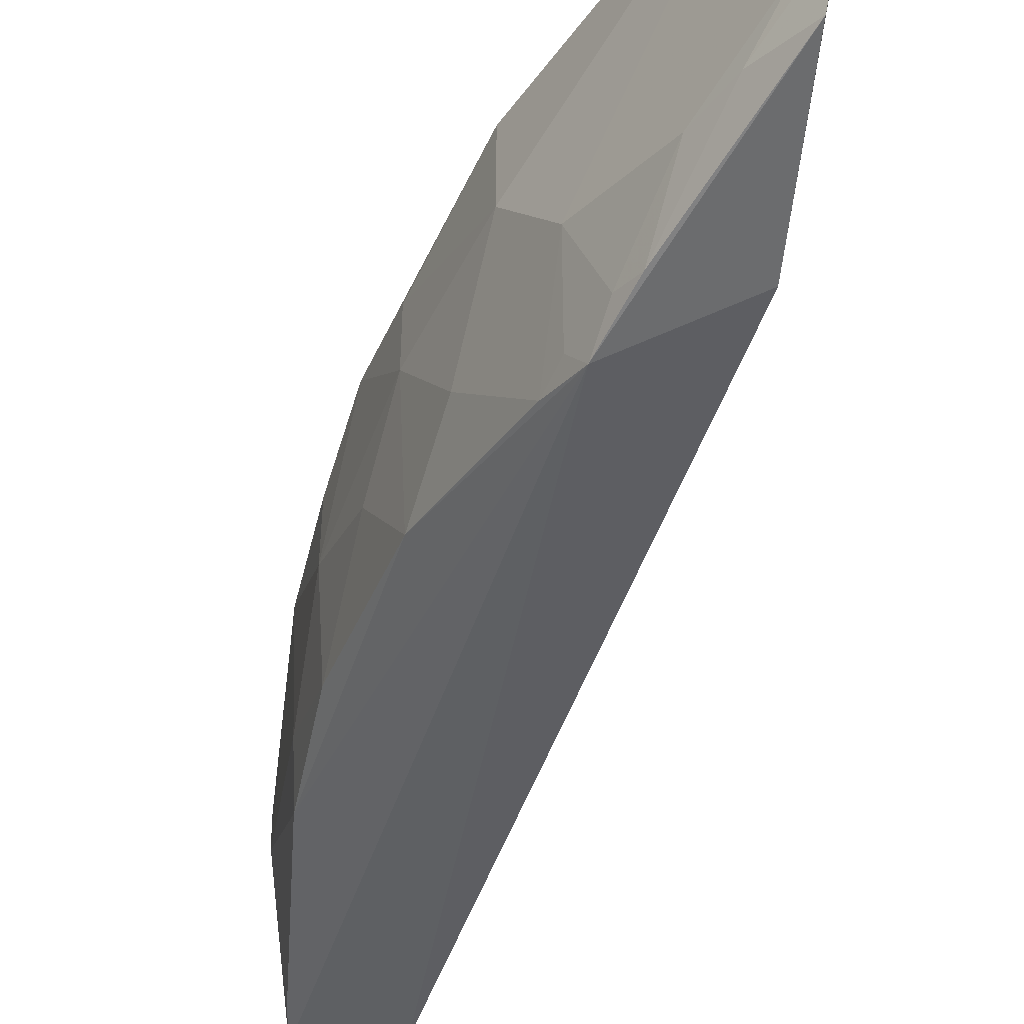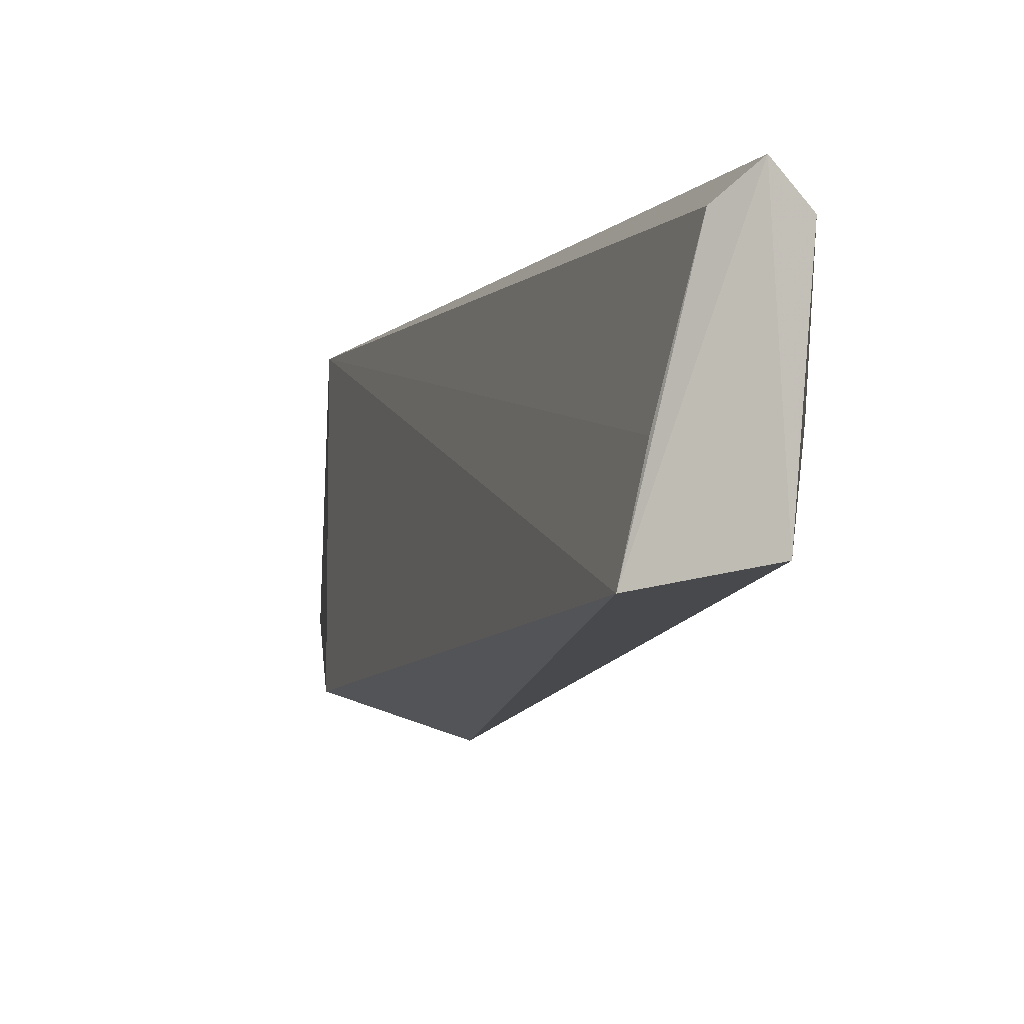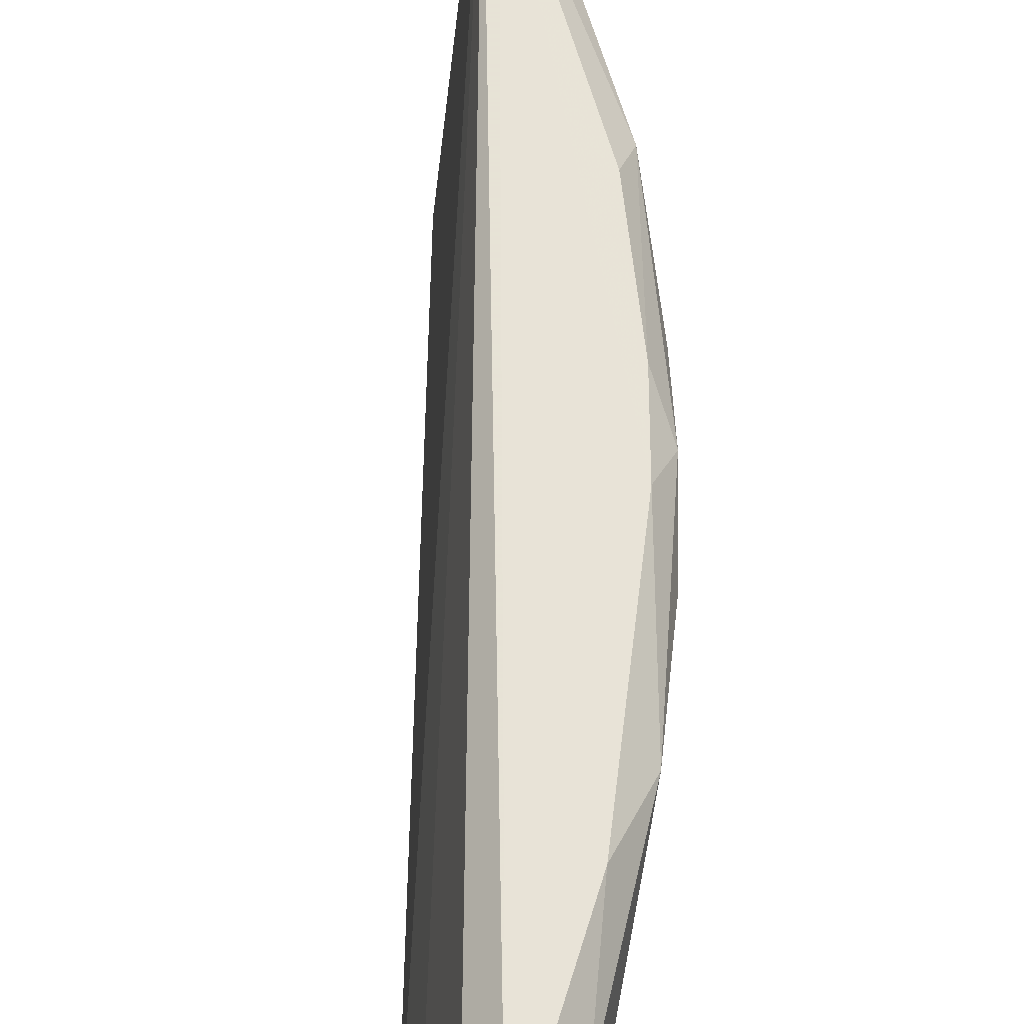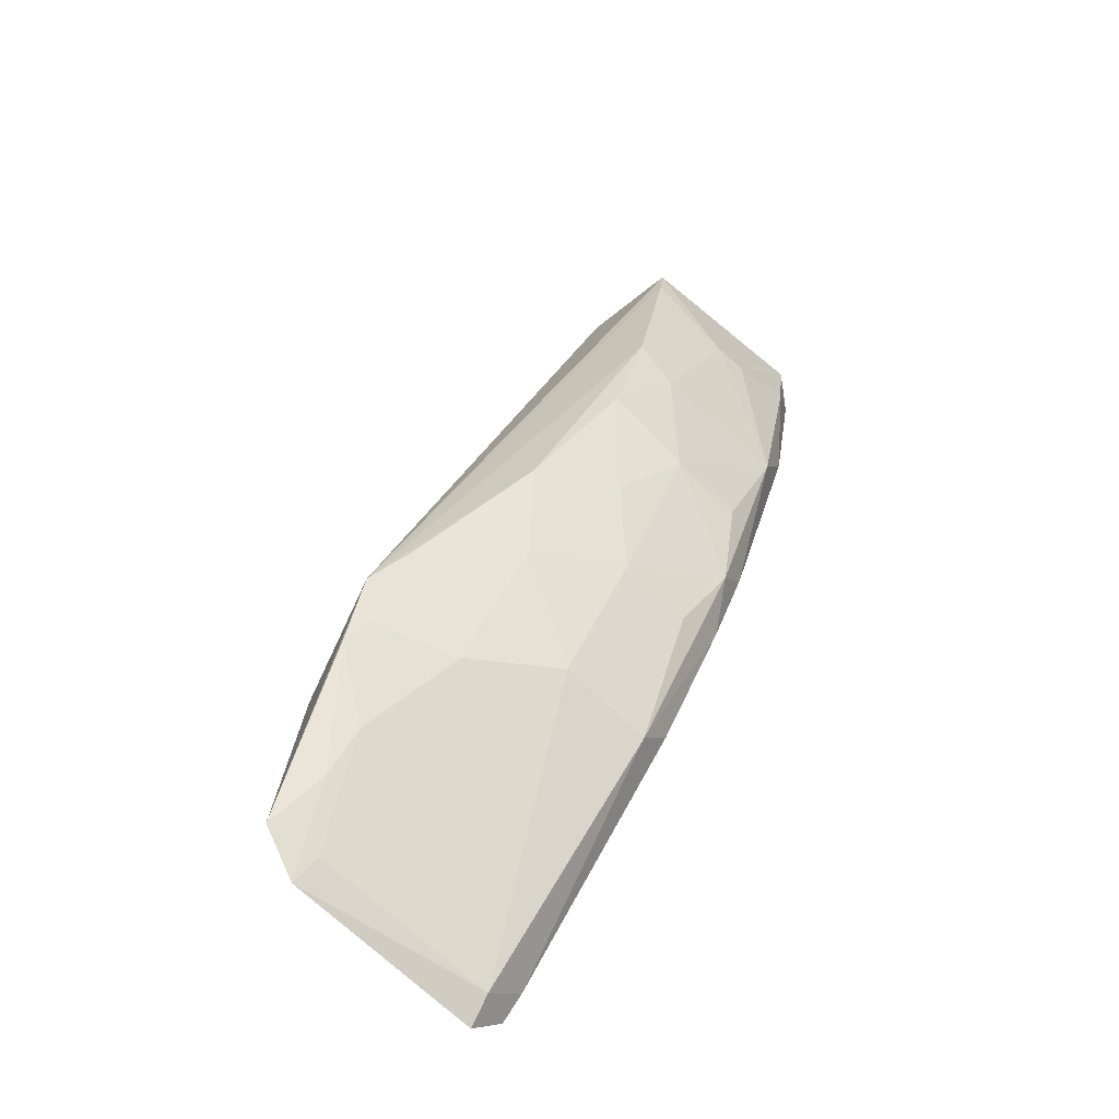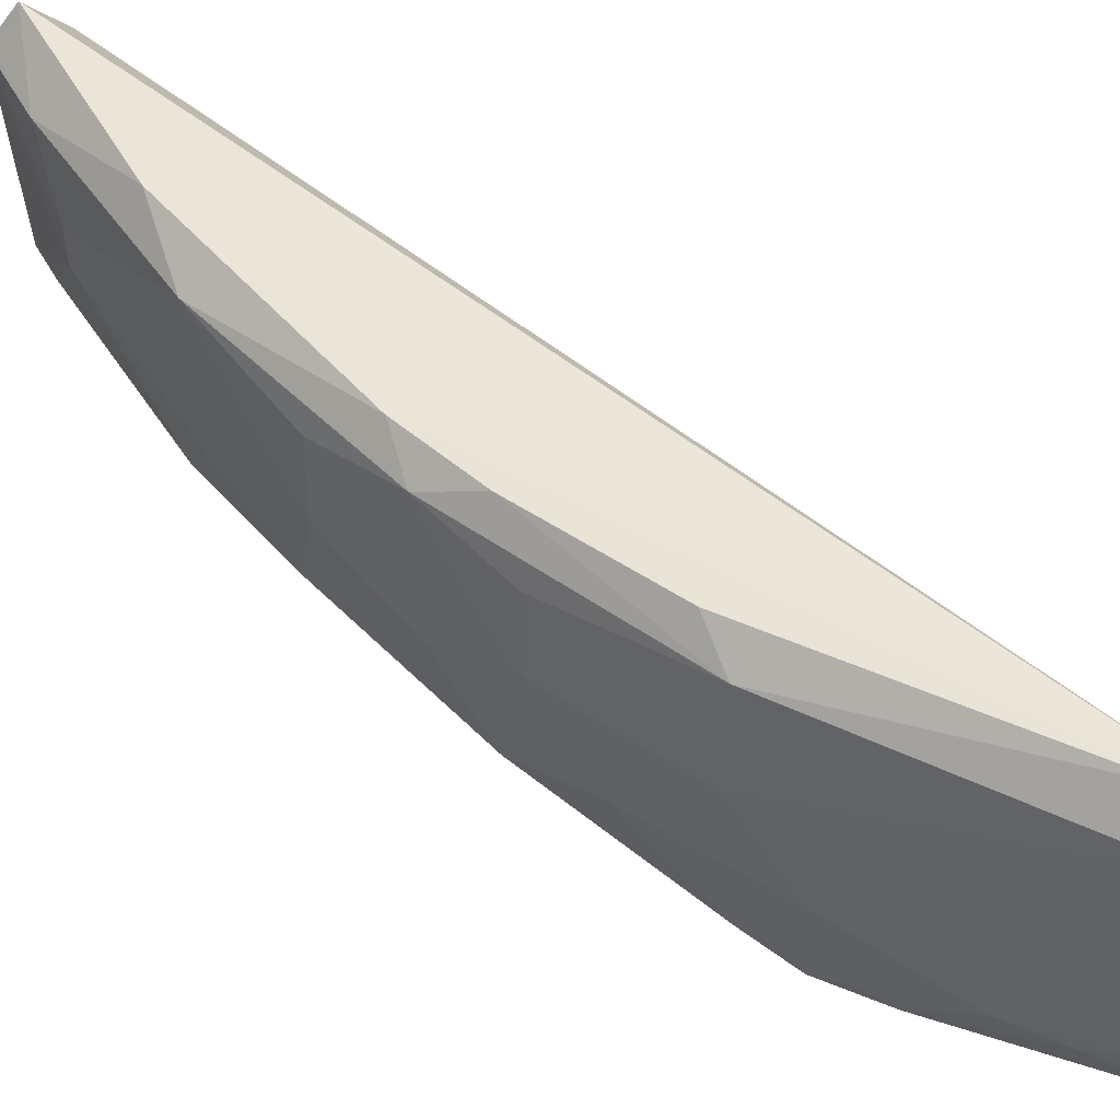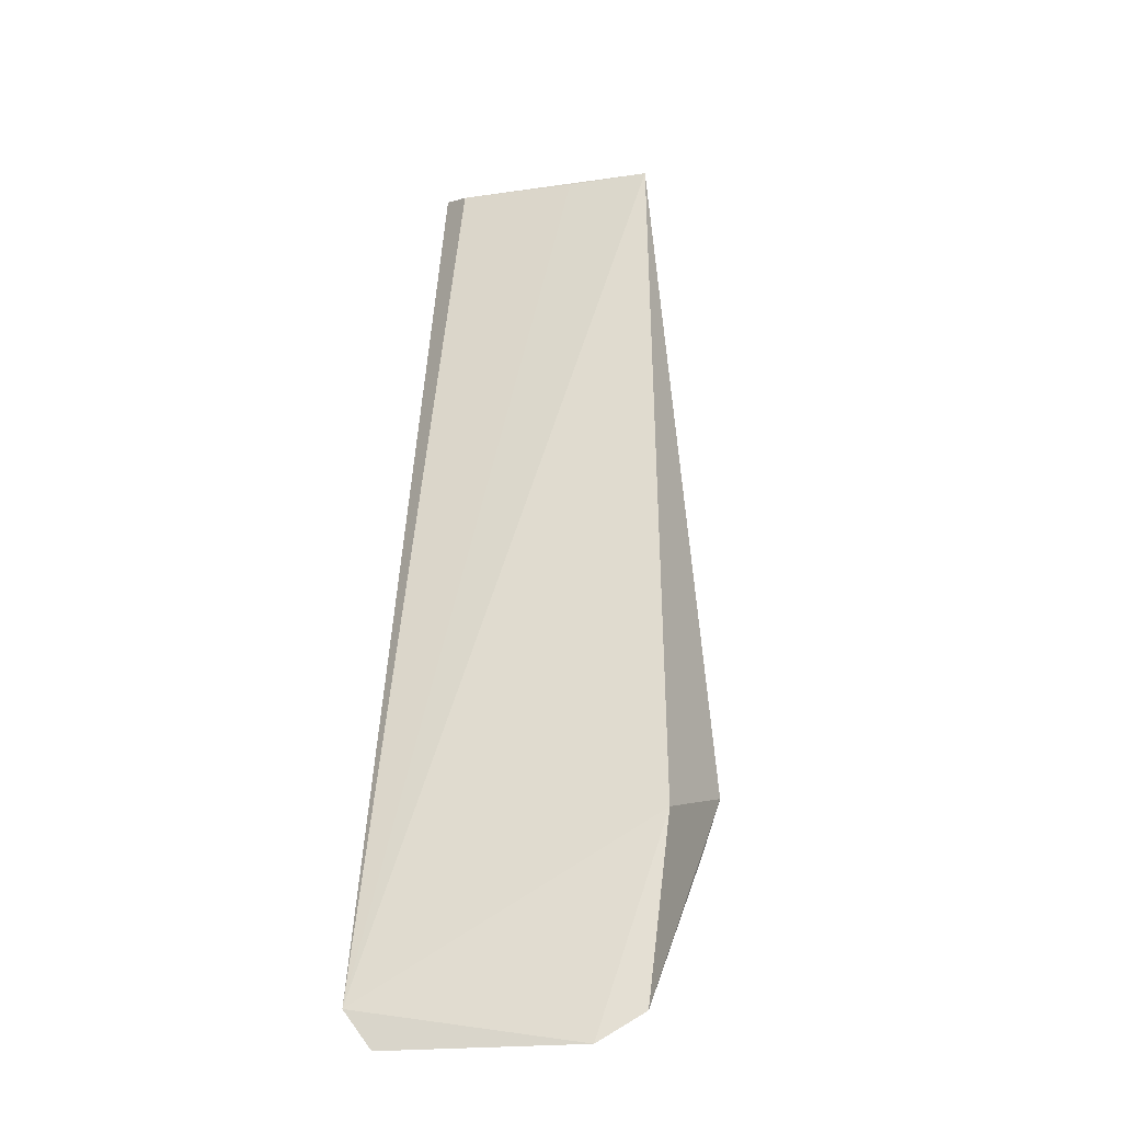
<metadata>
{"format":"obj","ext":"obj","renderer":"f3d","projection":"perspective","resolution":1024,"background":"white","views":[{"elev":-49.7,"azim":7.7,"up":"+Z"},{"elev":-3.7,"azim":-169.3,"up":"+Z"},{"elev":62.8,"azim":-153.5,"up":"+Z"},{"elev":-74.0,"azim":-133.4,"up":"+Y"},{"elev":46.7,"azim":-18.8,"up":"+Z"},{"elev":-10.2,"azim":97.3,"up":"+Y"}]}
</metadata>
<code>
v -0.3205 -0.3805 0.2231
v -0.3181 -0.3779 0.1552
v -0.4578 -0.05464 0.1503
v -0.4966 -0.0514 0.2211
v -0.4291 -0.2545 0.1871
v -0.4754 -0.055 0.2239
v -0.3379 -0.3065 0.1336
v -0.3999 -0.2982 0.1871
v -0.4302 -0.24 0.2295
v -0.4741 -0.1394 0.1565
v -0.323 -0.3682 0.233
v -0.4873 -0.05227 0.233
v -0.3794 -0.3015 0.1201
v -0.3298 -0.3742 0.2211
v -0.3998 -0.2981 0.2211
v -0.4916 -0.05066 0.156
v -0.475 -0.1529 0.2211
v -0.4641 -0.05558 0.1802
v -0.3313 -0.3606 0.233
v -0.4141 -0.2697 0.1568
v -0.3543 -0.3407 0.1447
v -0.3231 -0.3682 0.1393
v -0.4446 -0.2265 0.2211
v -0.4291 -0.2545 0.2135
v -0.49 -0.09588 0.1866
v -0.4895 -0.0655 0.1564
v -0.4922 -0.08105 0.2211
v -0.4753 -0.1245 0.2309
v -0.4016 -0.2843 0.2301
v -0.3833 -0.3123 0.1571
v -0.459 -0.1829 0.1566
v -0.3266 -0.3705 0.1569
v -0.3653 -0.3204 0.1253
v -0.4446 -0.2114 0.2296
v -0.4728 -0.1521 0.172
v -0.4905 -0.09595 0.1984
v -0.3916 -0.2881 0.1265
v -0.4292 -0.2393 0.1441
v -0.4592 -0.196 0.187
v -0.3407 -0.3543 0.1447
v -0.3727 -0.3134 0.1282
v -0.3849 -0.2983 0.1289
v -0.4592 -0.196 0.2135
v -0.4424 -0.2255 0.1721
f 11 7 3
f 11 1 2
f 11 2 7
f 12 6 3
f 12 11 6
f 13 3 7
f 14 2 1
f 15 8 14
f 16 3 13
f 16 12 3
f 16 4 12
f 18 11 3
f 18 3 6
f 18 6 11
f 19 11 12
f 19 15 14
f 19 14 1
f 19 1 11
f 20 8 5
f 22 13 7
f 22 7 2
f 23 15 9
f 24 5 8
f 24 8 15
f 24 23 5
f 24 15 23
f 25 4 16
f 26 16 13
f 26 13 10
f 26 25 16
f 26 10 25
f 27 12 4
f 28 27 17
f 28 12 27
f 28 19 12
f 29 9 15
f 29 15 19
f 30 8 20
f 30 14 8
f 32 2 14
f 32 30 21
f 32 14 30
f 33 13 22
f 34 23 9
f 34 17 23
f 34 28 17
f 34 9 29
f 34 29 19
f 34 19 28
f 35 25 10
f 35 17 25
f 35 10 31
f 36 25 17
f 36 17 27
f 36 27 4
f 36 4 25
f 37 30 20
f 38 20 5
f 38 37 20
f 38 31 10
f 38 10 13
f 38 13 37
f 39 5 23
f 39 35 31
f 39 17 35
f 40 22 2
f 40 2 32
f 40 32 21
f 40 33 22
f 40 21 33
f 41 13 33
f 41 33 21
f 41 21 30
f 42 37 13
f 42 30 37
f 42 41 30
f 42 13 41
f 43 39 23
f 43 23 17
f 43 17 39
f 44 38 5
f 44 5 39
f 44 39 31
f 44 31 38

</code>
